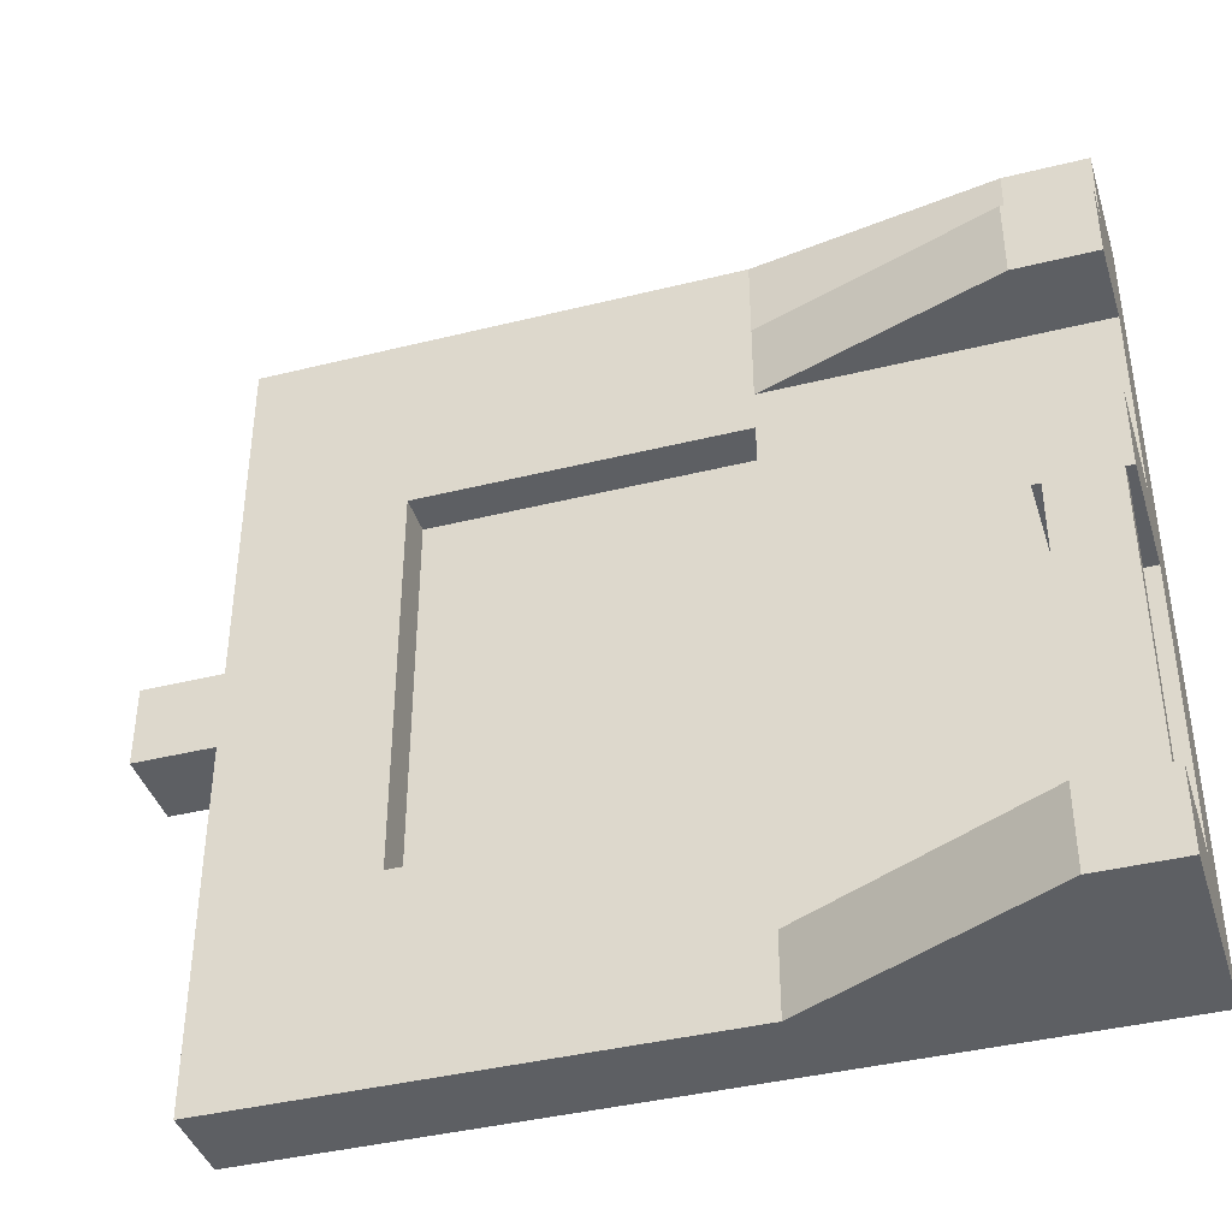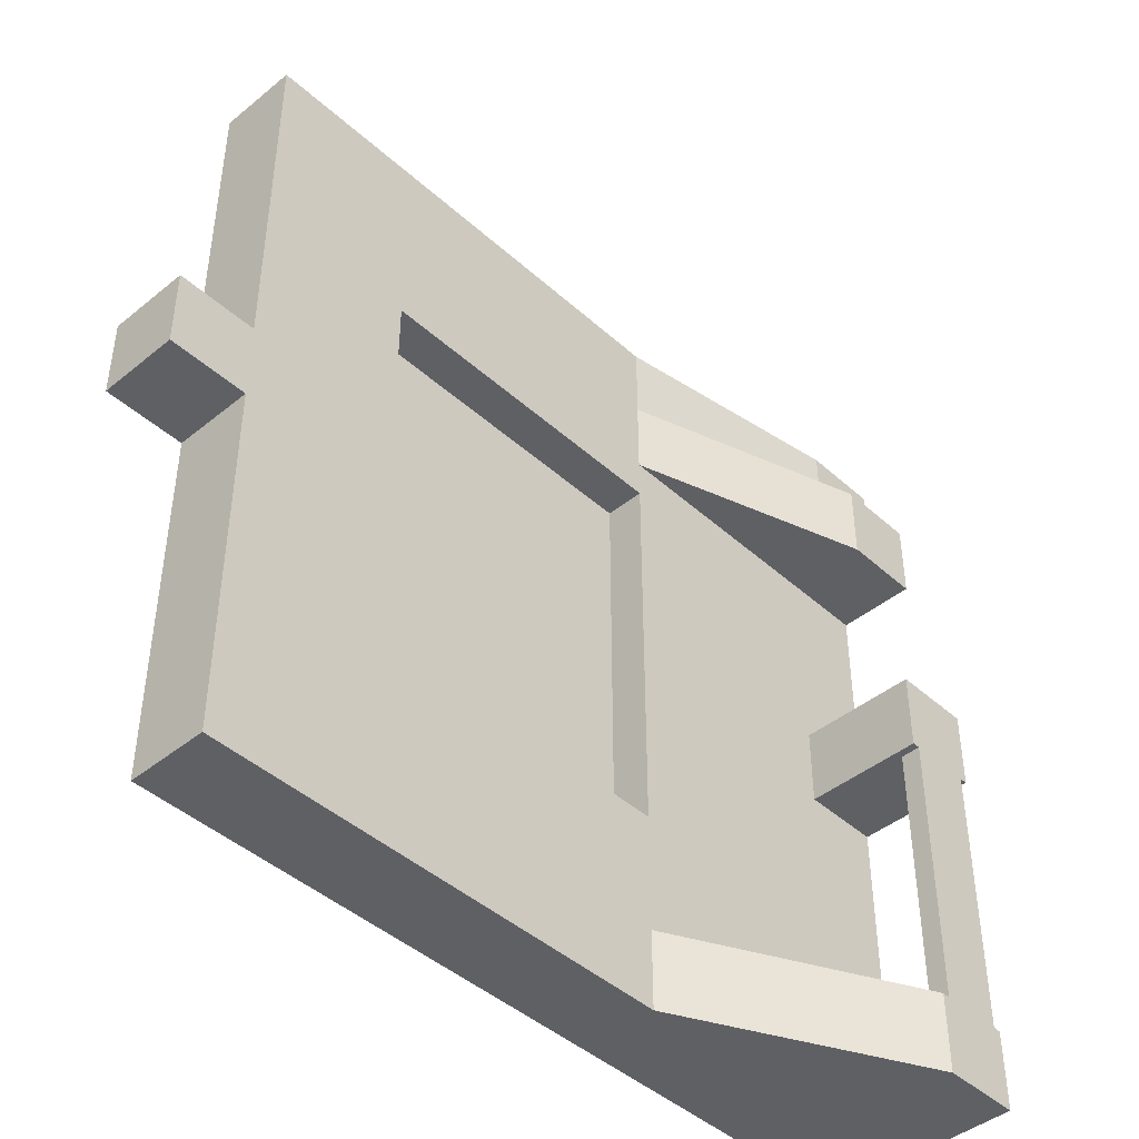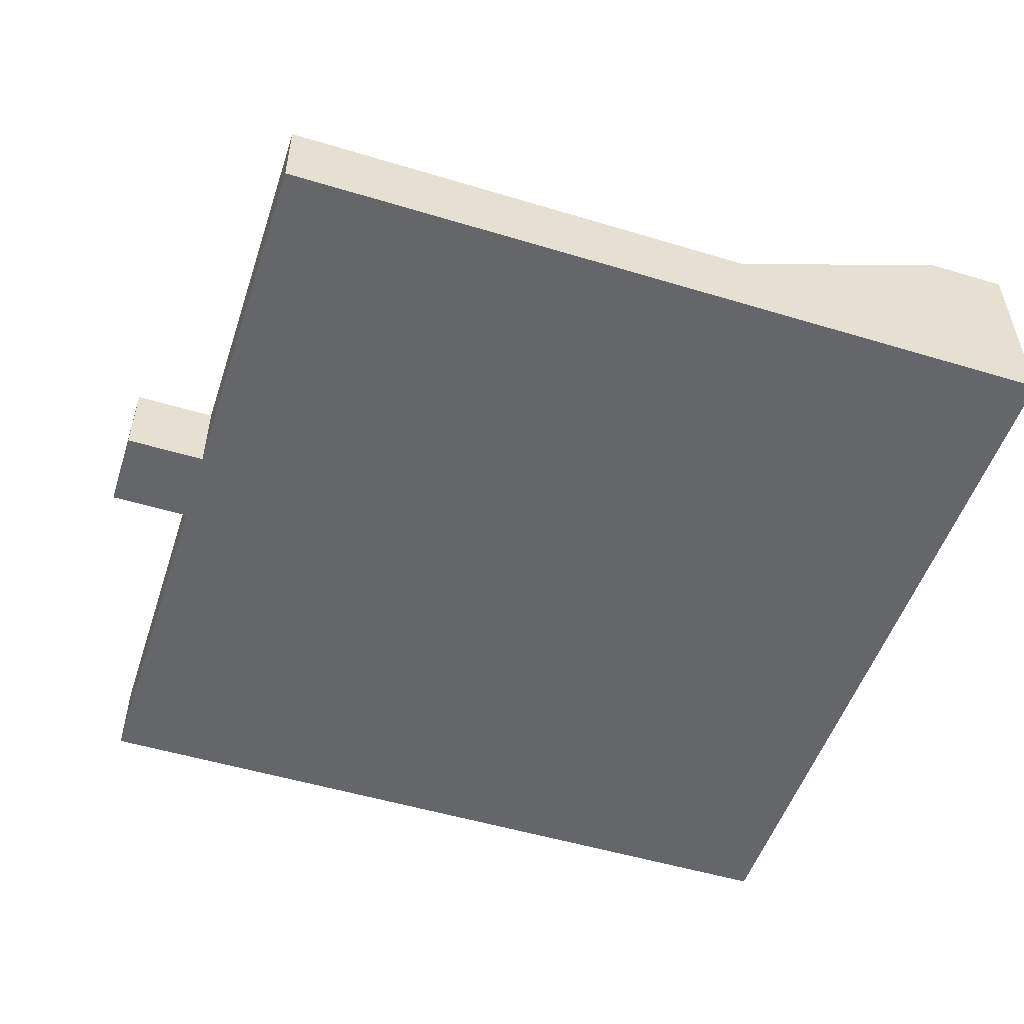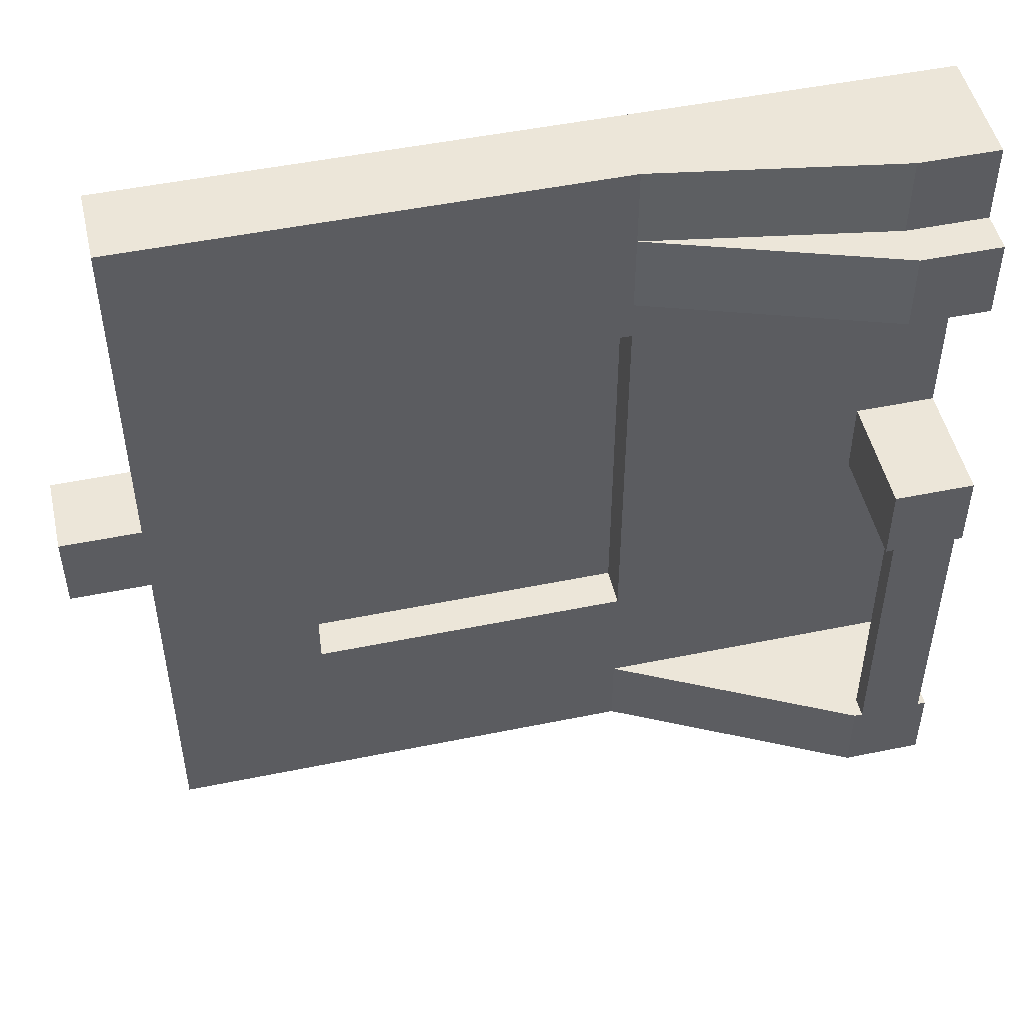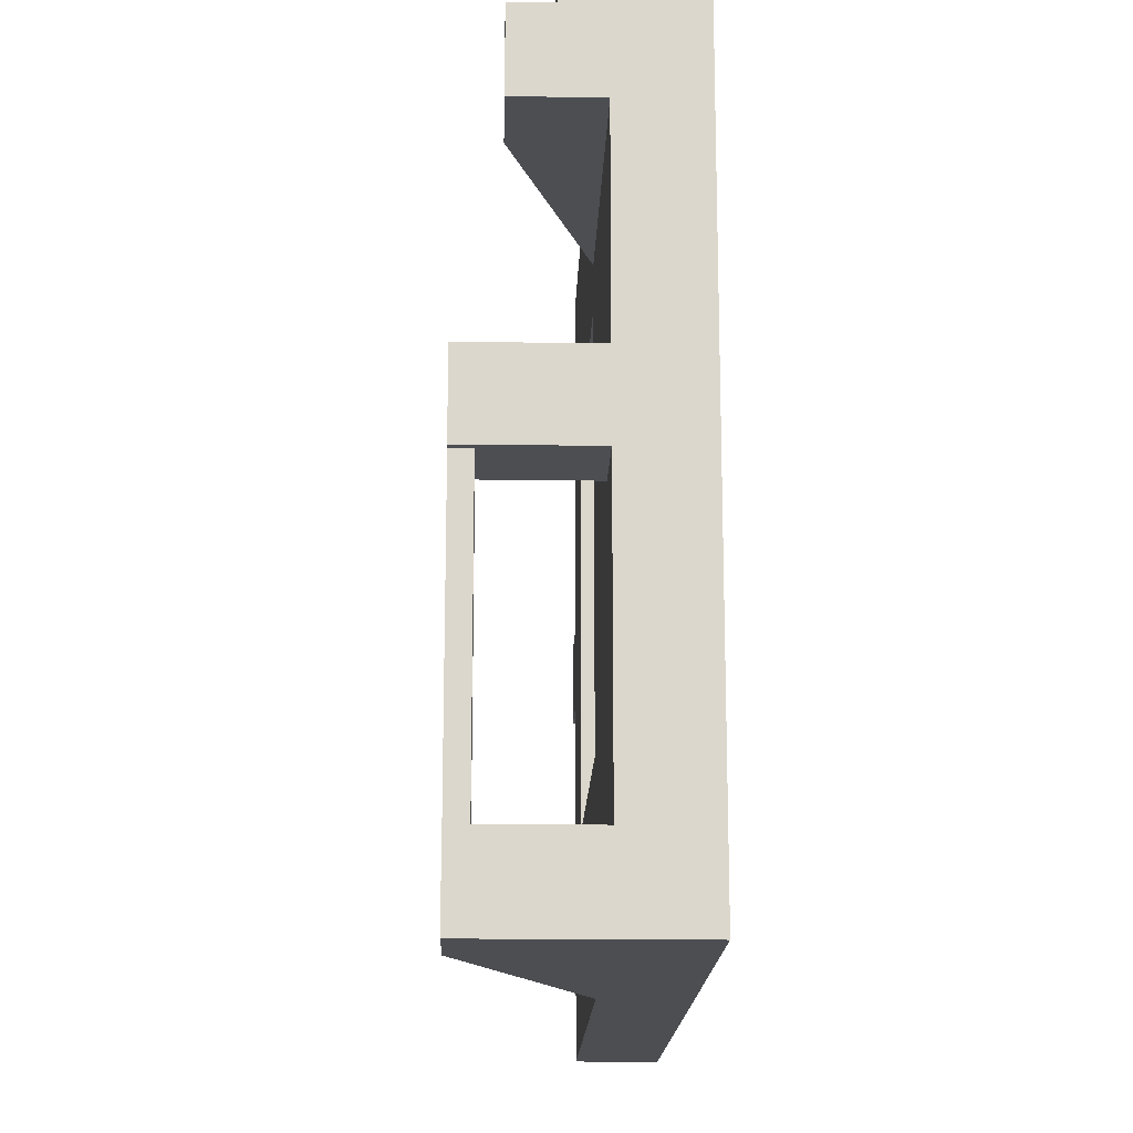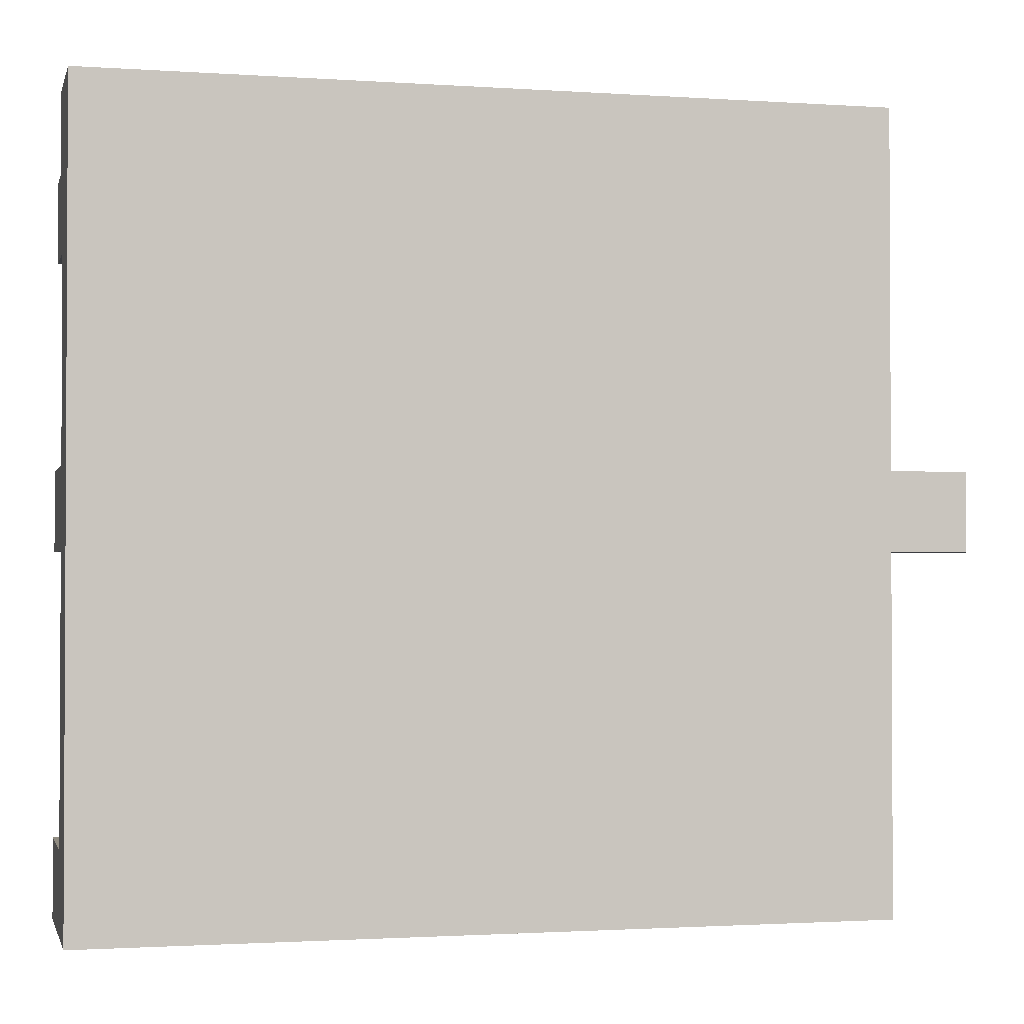
<metadata>
{"format":"obj","ext":"obj","renderer":"f3d","projection":"perspective","resolution":1024,"background":"white","views":[{"elev":-40.3,"azim":-163.0,"up":"+Z"},{"elev":-44.0,"azim":133.6,"up":"+Z"},{"elev":-51.9,"azim":161.9,"up":"+Y"},{"elev":49.4,"azim":167.2,"up":"+Z"},{"elev":-16.7,"azim":-91.7,"up":"+Z"},{"elev":-1.6,"azim":-13.8,"up":"+Z"}]}
</metadata>
<code>
o Cube
v 10 -1 -10
v 10 -1 10
v -10 -1 10
v -10 -1 -10
v 10 1 -10
v 10 1 10
v -10 1 10
v -10 1 -10
v 10 -1 -8
v -10 -1 -8
v 10 1 -8
v -10 1 -8
v -8 -1 -10
v -8 -1 10
v -8 1 -10
v -8 1 10
v -8 1 -8
v -8 -1 -8
v -2 1 -8
v -2 -1 -10
v -2 -1 10
v -2 1 -10
v -2 1 10
v -2 -1 -8
v -8 4 -10
v -10 4 -10
v -10 4 -8
v -8 4 -8
v 6 1 -8
v 6 -1 -10
v 6 -1 10
v 6 1 -10
v 6 1 10
v 6 -1 -8
v 10 -1 5
v 10 1 5
v -10 -1 5
v -10 1 5
v -8 1 5
v -8 -1 5
v -2 -1 5
v -2 1 5
v 6 1 5
v 6 -1 5
v -10 -1 -5
v -10 1 -5
v -8 -1 -5
v -2 -1 -5
v 6 -1 -5
v 10 -1 -5
v 10 1 -5
v -8 1 -5
v -2 1 -5
v 6 1 -5
v -2 0 -5
v -2 0 5
v 6 0 -5
v 6 0 5
v 10 -1 1
v 10 1 1
v -8 1 1
v -2 1 1
v 6 1 1
v -10 -1 1
v -10 1 1
v -8 -1 1
v -2 -1 1
v 6 -1 1
v -2 0 1
v 6 0 1
v -10 -1 -1
v -10 1 -1
v -8 -1 -1
v -2 -1 -1
v 6 -1 -1
v 10 -1 -1
v 10 1 -1
v -8 1 -1
v -2 1 -1
v 6 1 -1
v -2 0 -1
v 6 0 -1
v -8 4 -1
v -8 4 1
v -10 4 1
v -10 4 -1
v -8.2 3.5 -8
v -8.2 3.5 -1
v -9.8 3.5 -1
v -9.8 3.5 -8
v -8.2 4 -8
v -8.2 4 -1
v -9.8 4 -1
v -9.8 4 -8
v 12 -1 -1
v 12 -1 1
v 12 1 -1
v 12 1 1
v 10 -1 8
v 10 1 8
v -2 1 8
v 6 1 8
v -10 -1 8
v -10 1 8
v -8 -1 8
v -2 -1 8
v 6 -1 8
v -10 -1 6
v -10 1 6
v -8 -1 6
v -2 -1 6
v 6 -1 6
v 10 -1 6
v 10 1 6
v -8 1 6
v -2 1 6
v 6 1 6
v -8 2 10
v -10 2 10
v -8 2 8
v -8 2 6
v -10 2 8
v -10 2 6
v -8 3 6
v -8 3 8
v -10 3 8
v -10 3 6
f 105 14 3 103
f 16 23 118
f 99 100 6 2
f 14 16 7 3
f 10 12 8 4
f 15 13 4 8
f 45 46 12 10
f 1 5 11 9
f 12 17 28 27
f 13 18 10 4
f 20 24 18 13
f 22 20 13 15
f 21 23 16 14
f 23 101 120 118
f 106 21 14 105
f 107 31 21 106
f 102 101 23 33
f 31 33 23 21
f 32 30 20 22
f 32 22 19 29
f 30 34 24 20
f 25 26 27 28
f 8 12 27 26
f 15 8 26 25
f 19 28 17
f 15 25 22
f 19 22 25 28
f 1 9 34 30
f 5 32 29 11
f 5 1 30 32
f 2 6 33 31
f 100 102 33 6
f 99 2 31 107
f 59 35 44 68
f 60 63 43 36
f 54 53 55 57
f 68 44 41 67
f 67 41 40 66
f 62 61 39 42
f 108 109 38 37
f 59 60 36 35
f 61 65 38 39
f 66 40 37 64
f 18 47 45 10
f 17 12 46 52
f 9 11 51 50
f 19 17 52 53
f 24 48 47 18
f 34 49 48 24
f 29 19 53 54
f 11 29 54 51
f 9 50 49 34
f 71 72 46 45
f 70 69 56 58
f 42 43 58 56
f 80 54 57 82
f 62 42 56 69
f 79 62 69 81
f 43 63 70 58
f 82 81 69 70
f 37 38 65 64
f 73 66 64 71
f 65 61 84 85
f 76 77 97 95
f 79 78 61 62
f 74 67 66 73
f 75 68 67 74
f 77 80 63 60
f 76 59 68 75
f 50 76 75 49
f 51 54 80 77
f 49 75 74 48
f 48 74 73 47
f 53 52 78 79
f 50 51 77 76
f 52 46 72 78
f 47 73 71 45
f 57 55 81 82
f 53 79 81 55
f 63 80 82 70
f 64 65 72 71
f 83 86 85 84
f 61 78 83 84
f 78 72 86 83
f 72 65 85 86
f 87 88 89 90
f 91 94 93 92
f 87 90 94 91
f 89 88 92 93
f 90 89 93 94
f 88 87 91 92
f 95 97 98 96
f 59 76 95 96
f 60 59 96 98
f 77 60 98 97
f 3 7 104 103
f 113 99 107 112
f 114 117 102 100
f 117 116 101 102
f 112 107 106 111
f 111 106 105 110
f 124 125 101 116
f 113 114 100 99
f 115 109 123 121
f 110 105 103 108
f 40 110 108 37
f 39 38 109 115
f 35 36 114 113
f 42 39 115 116
f 41 111 110 40
f 44 112 111 41
f 43 42 116 117
f 36 43 117 114
f 35 113 112 44
f 103 104 109 108
f 120 122 119 118
f 109 104 122 123
f 7 16 118 119
f 104 7 119 122
f 124 127 126 125
f 123 122 126 127
f 121 123 127 124
f 122 120 125 126
f 115 121 116
f 124 116 121
f 125 120 101

</code>
